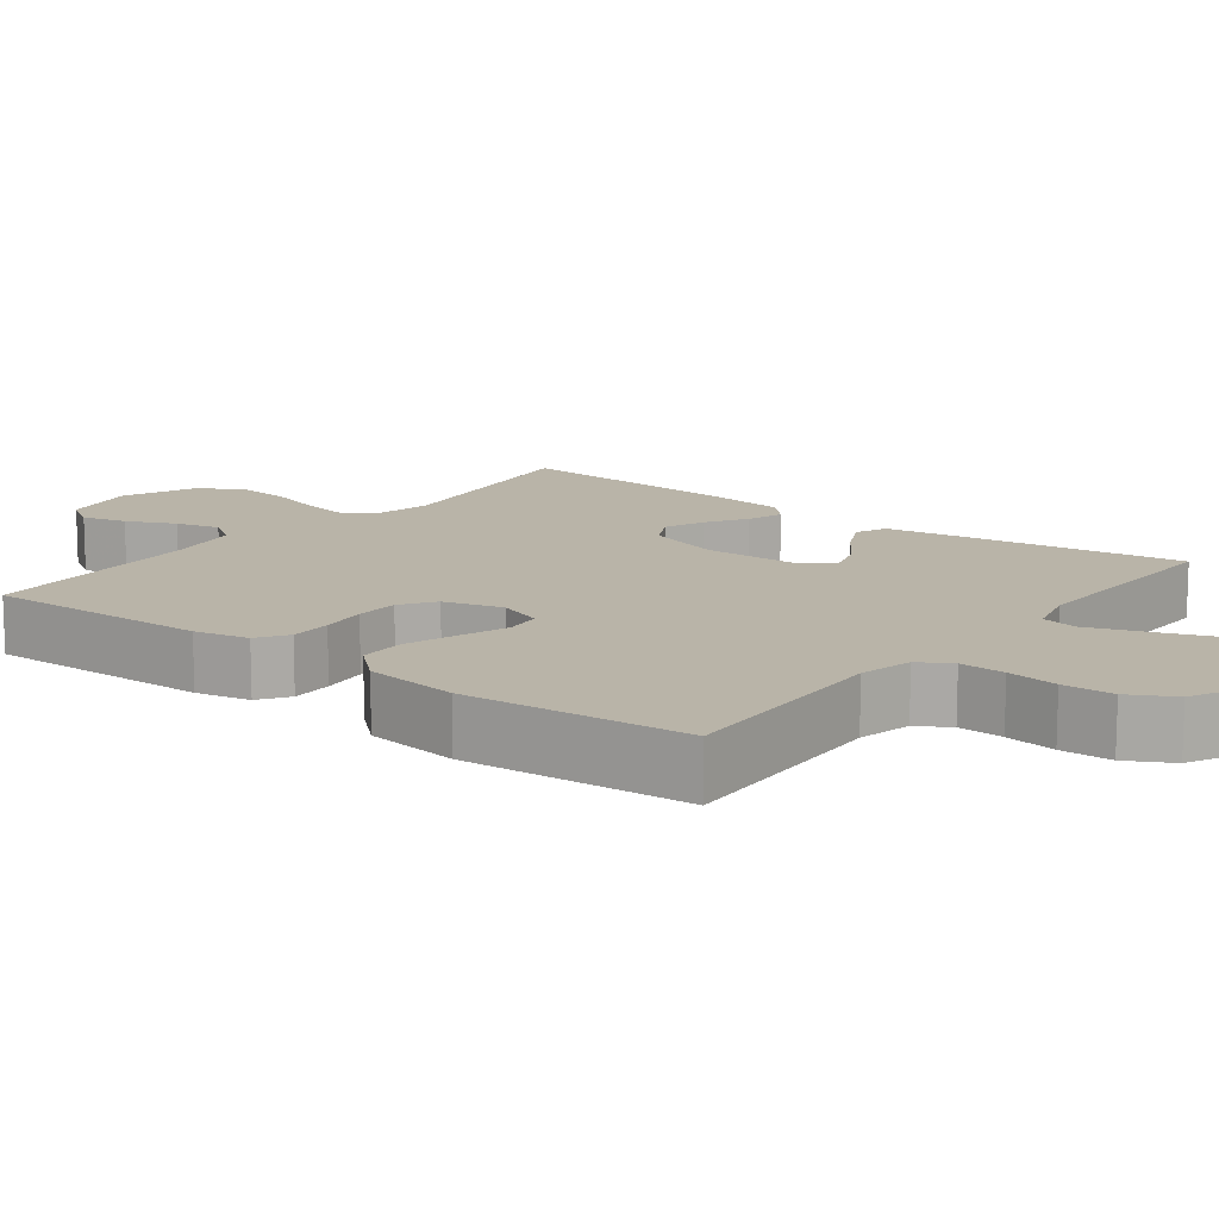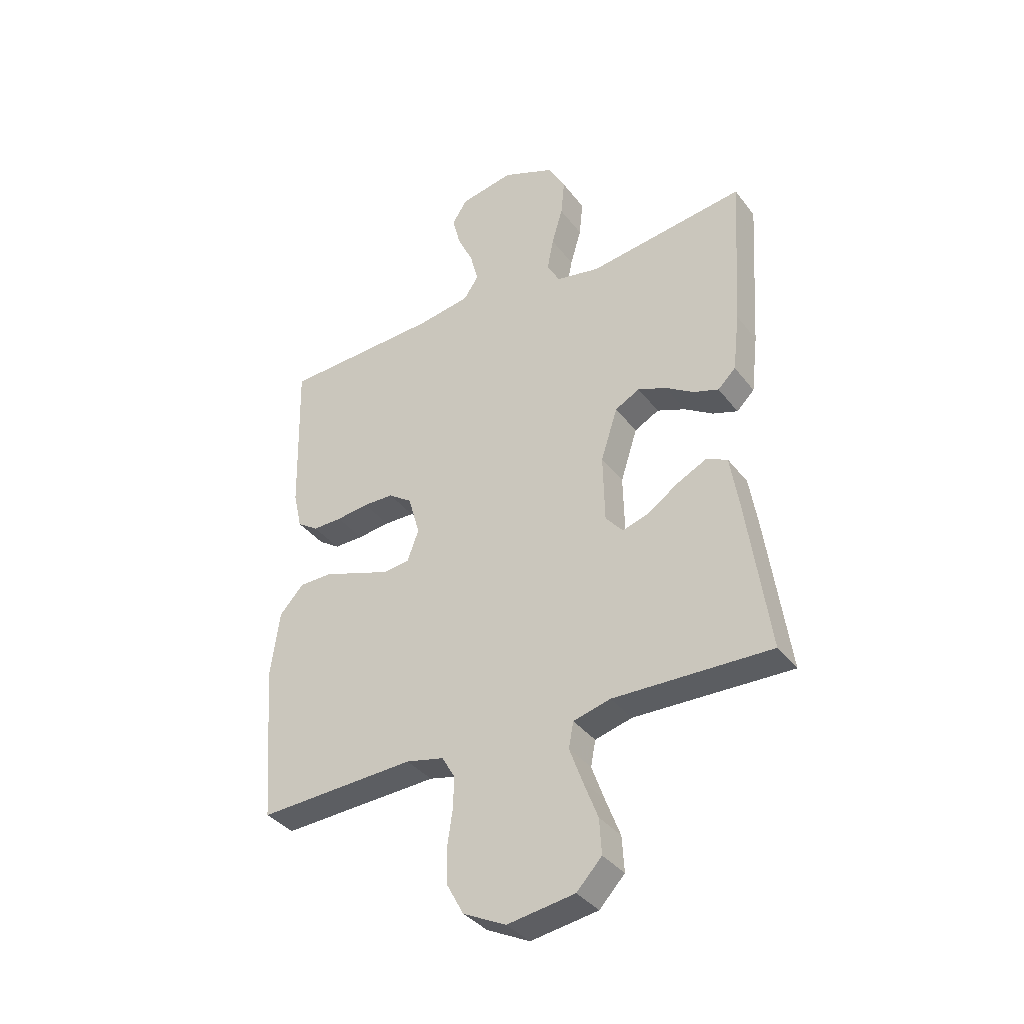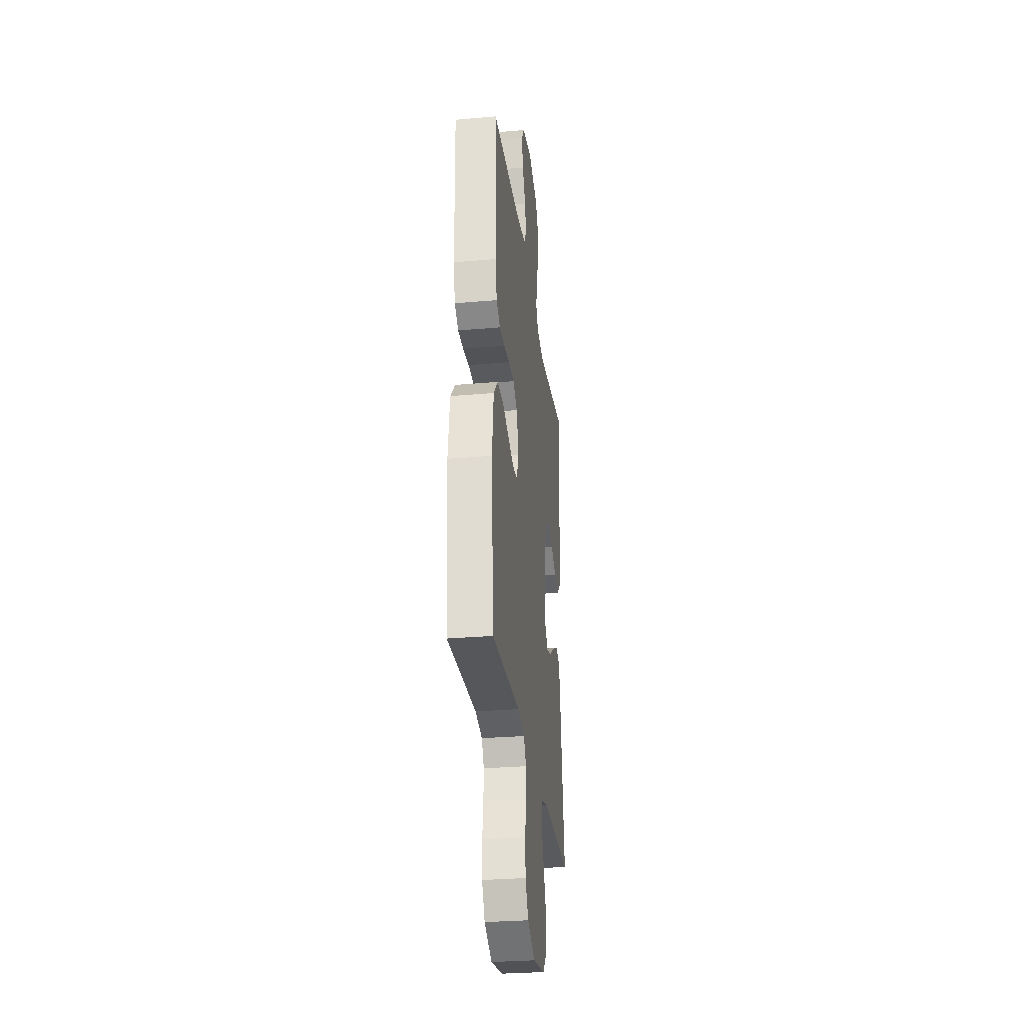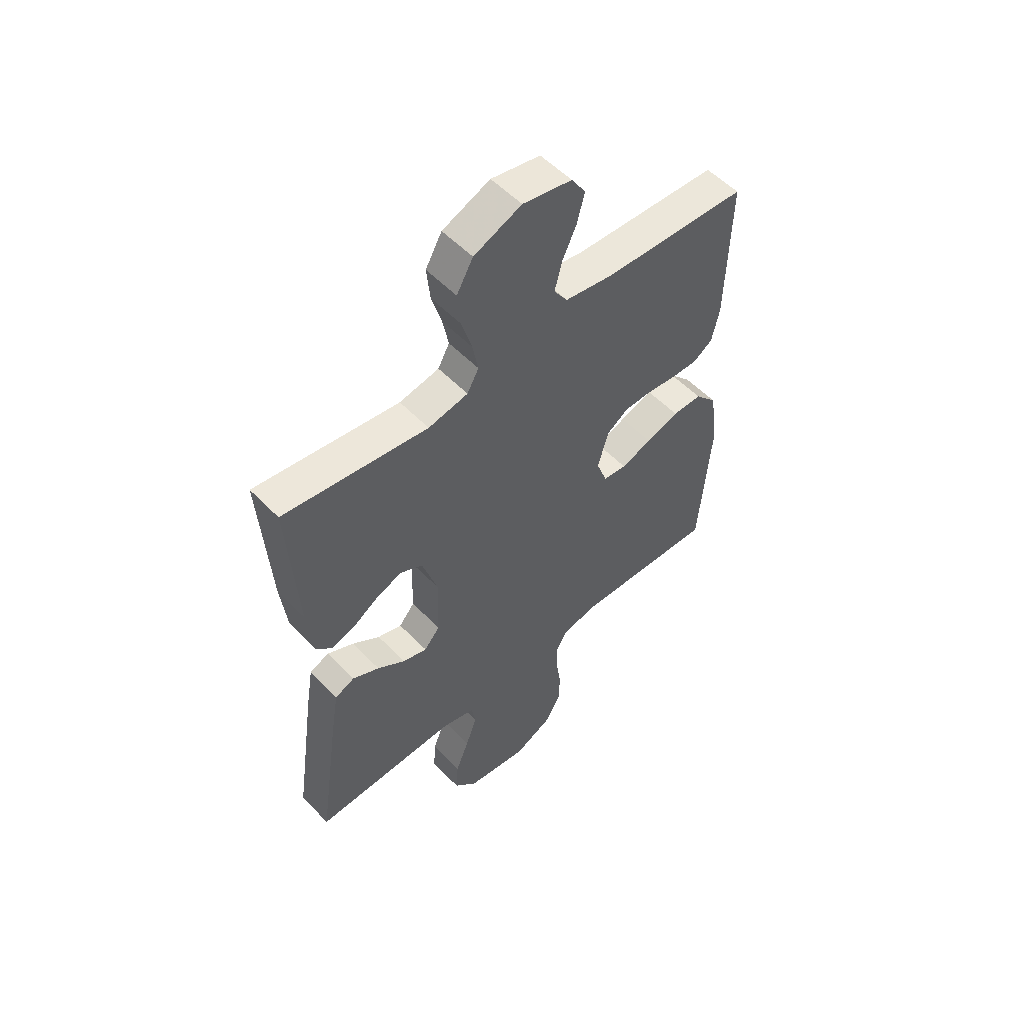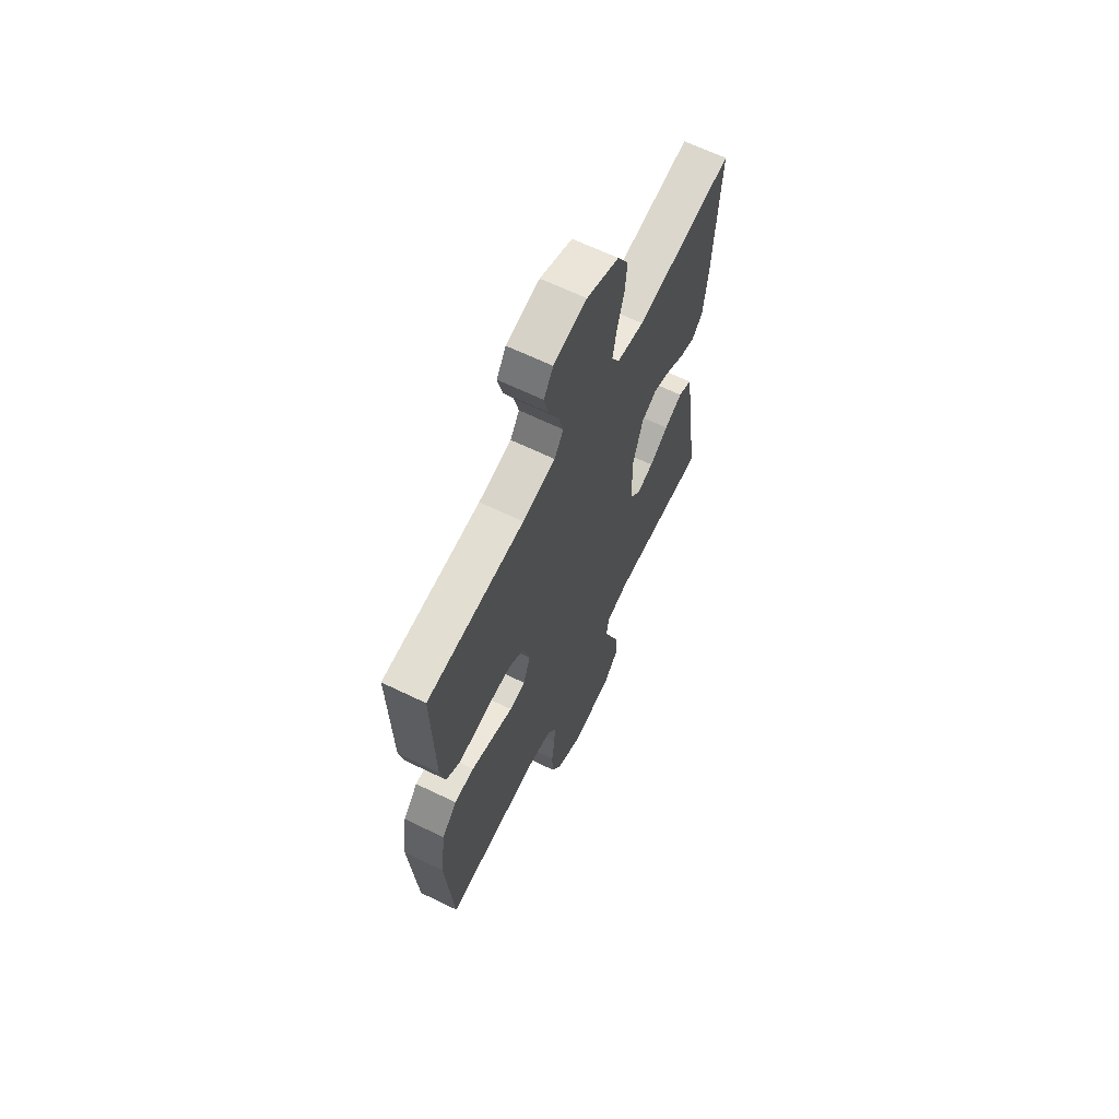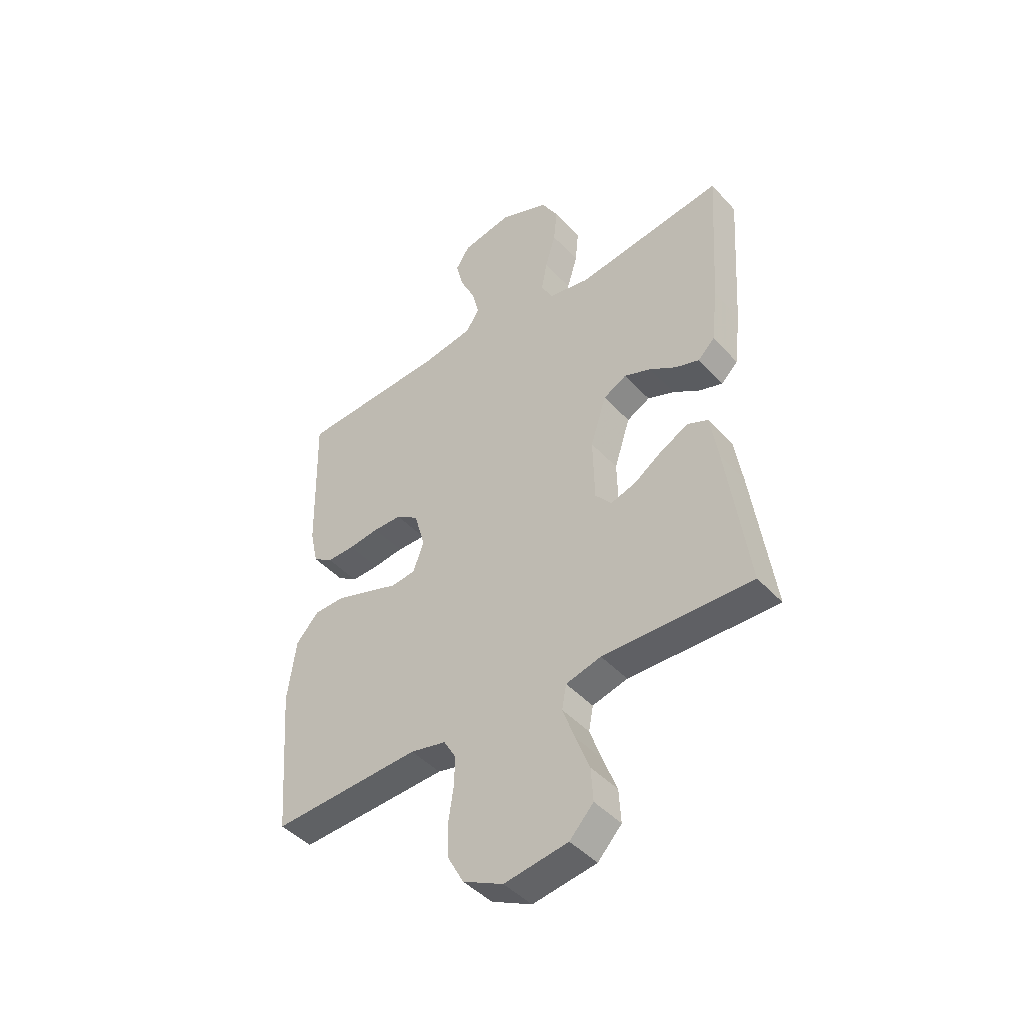
<metadata>
{"format":"obj","ext":"obj","renderer":"f3d","projection":"perspective","resolution":1024,"background":"white","views":[{"elev":13.2,"azim":127.6,"up":"+Y"},{"elev":-36.8,"azim":-147.4,"up":"+Z"},{"elev":-29.7,"azim":97.4,"up":"+Z"},{"elev":54.5,"azim":-42.7,"up":"+Z"},{"elev":65.0,"azim":116.0,"up":"+Z"},{"elev":-44.8,"azim":-140.7,"up":"+Z"}]}
</metadata>
<code>
v 0.5 0.07 0.5
v 0.493 0.07 0.2
v 0.477 0.07 0.128
v 0.437 0.07 0.101
v 0.381 0.07 0.102
v 0.319 0.07 0.11
v 0.261 0.07 0.109
v 0.216 0.07 0.078
v 0.194 0.07 0
v 0.216 0.07 -0.06
v 0.265 0.07 -0.066
v 0.329 0.07 -0.044
v 0.398 0.07 -0.021
v 0.46 0.07 -0.022
v 0.506 0.07 -0.073
v 0.523 0.07 -0.2
v 0.5 0.07 -0.5
v 0.2 0.07 -0.485
v 0.128 0.07 -0.501
v 0.103 0.07 -0.544
v 0.105 0.07 -0.604
v 0.115 0.07 -0.672
v 0.113 0.07 -0.74
v 0.081 0.07 -0.799
v 0 0.07 -0.839
v -0.128 0.07 -0.819
v -0.176 0.07 -0.768
v -0.172 0.07 -0.701
v -0.144 0.07 -0.628
v -0.12 0.07 -0.561
v -0.129 0.07 -0.512
v -0.2 0.07 -0.493
v -0.5 0.07 -0.5
v -0.457 0.07 -0.2
v -0.441 0.07 -0.103
v -0.4 0.07 -0.085
v -0.344 0.07 -0.113
v -0.286 0.07 -0.153
v -0.235 0.07 -0.169
v -0.202 0.07 -0.13
v -0.199 0.07 0
v -0.231 0.07 0.1
v -0.278 0.07 0.125
v -0.332 0.07 0.104
v -0.386 0.07 0.07
v -0.434 0.07 0.054
v -0.468 0.07 0.087
v -0.481 0.07 0.2
v -0.5 0.07 0.5
v -0.2 0.07 0.458
v -0.117 0.07 0.474
v -0.093 0.07 0.518
v -0.105 0.07 0.58
v -0.126 0.07 0.651
v -0.133 0.07 0.721
v -0.099 0.07 0.781
v 0 0.07 0.822
v 0.102 0.07 0.802
v 0.131 0.07 0.757
v 0.116 0.07 0.697
v 0.086 0.07 0.633
v 0.071 0.07 0.574
v 0.099 0.07 0.532
v 0.2 0.07 0.515
v 0.5 0 0.5
v 0.493 0 0.2
v 0.477 0 0.128
v 0.437 0 0.101
v 0.381 0 0.102
v 0.319 0 0.11
v 0.261 0 0.109
v 0.216 0 0.078
v 0.194 0 0
v 0.216 0 -0.06
v 0.265 0 -0.066
v 0.329 0 -0.044
v 0.398 0 -0.021
v 0.46 0 -0.022
v 0.506 0 -0.073
v 0.523 0 -0.2
v 0.5 0 -0.5
v 0.2 0 -0.485
v 0.128 0 -0.501
v 0.103 0 -0.544
v 0.105 0 -0.604
v 0.115 0 -0.672
v 0.113 0 -0.74
v 0.081 0 -0.799
v 0 0 -0.839
v -0.128 0 -0.819
v -0.176 0 -0.768
v -0.172 0 -0.701
v -0.144 0 -0.628
v -0.12 0 -0.561
v -0.129 0 -0.512
v -0.2 0 -0.493
v -0.5 0 -0.5
v -0.457 0 -0.2
v -0.441 0 -0.103
v -0.4 0 -0.085
v -0.344 0 -0.113
v -0.286 0 -0.153
v -0.235 0 -0.169
v -0.202 0 -0.13
v -0.199 0 0
v -0.231 0 0.1
v -0.278 0 0.125
v -0.332 0 0.104
v -0.386 0 0.07
v -0.434 0 0.054
v -0.468 0 0.087
v -0.481 0 0.2
v -0.5 0 0.5
v -0.2 0 0.458
v -0.117 0 0.474
v -0.093 0 0.518
v -0.105 0 0.58
v -0.126 0 0.651
v -0.133 0 0.721
v -0.099 0 0.781
v 0 0 0.822
v 0.102 0 0.802
v 0.131 0 0.757
v 0.116 0 0.697
v 0.086 0 0.633
v 0.071 0 0.574
v 0.099 0 0.532
v 0.2 0 0.515
f 58 59 60 61
f 58 61 62
f 57 58 62
f 56 57 62
f 53 54 55 56
f 52 53 56 62
f 51 52 62 63
f 47 48 49 50
f 47 50 51
f 44 45 46 47
f 43 44 47 51
f 42 43 51 63
f 35 36 37 38
f 33 34 35 38
f 32 33 38 39
f 31 32 39 40
f 26 27 28 29
f 26 29 30
f 25 26 30
f 24 25 30 31
f 21 22 23 24
f 20 21 24 31
f 15 16 17 18
f 15 18 19
f 14 15 19
f 11 12 13 14
f 11 14 19
f 10 11 19 20
f 3 4 5 6
f 3 6 7
f 64 1 2 3
f 64 3 7
f 41 42 63 64
f 41 64 7 8
f 40 41 8 9
f 20 31 40
f 9 10 20 40
f 125 124 123 122
f 126 125 122
f 126 122 121
f 126 121 120
f 120 119 118 117
f 126 120 117 116
f 127 126 116 115
f 114 113 112 111
f 115 114 111
f 111 110 109 108
f 115 111 108 107
f 127 115 107 106
f 102 101 100 99
f 102 99 98 97
f 103 102 97 96
f 104 103 96 95
f 93 92 91 90
f 94 93 90
f 94 90 89
f 95 94 89 88
f 88 87 86 85
f 95 88 85 84
f 82 81 80 79
f 83 82 79
f 83 79 78
f 78 77 76 75
f 83 78 75
f 84 83 75 74
f 70 69 68 67
f 71 70 67
f 67 66 65 128
f 71 67 128
f 128 127 106 105
f 72 71 128 105
f 73 72 105 104
f 104 95 84
f 104 84 74 73
f 1 65 66 2
f 2 66 67 3
f 3 67 68 4
f 4 68 69 5
f 5 69 70 6
f 6 70 71 7
f 7 71 72 8
f 8 72 73 9
f 9 73 74 10
f 10 74 75 11
f 11 75 76 12
f 12 76 77 13
f 13 77 78 14
f 14 78 79 15
f 15 79 80 16
f 16 80 81 17
f 17 81 82 18
f 18 82 83 19
f 19 83 84 20
f 20 84 85 21
f 21 85 86 22
f 22 86 87 23
f 23 87 88 24
f 24 88 89 25
f 25 89 90 26
f 26 90 91 27
f 27 91 92 28
f 28 92 93 29
f 29 93 94 30
f 30 94 95 31
f 31 95 96 32
f 32 96 97 33
f 33 97 98 34
f 34 98 99 35
f 35 99 100 36
f 36 100 101 37
f 37 101 102 38
f 38 102 103 39
f 39 103 104 40
f 40 104 105 41
f 41 105 106 42
f 42 106 107 43
f 43 107 108 44
f 44 108 109 45
f 45 109 110 46
f 46 110 111 47
f 47 111 112 48
f 48 112 113 49
f 49 113 114 50
f 50 114 115 51
f 51 115 116 52
f 52 116 117 53
f 53 117 118 54
f 54 118 119 55
f 55 119 120 56
f 56 120 121 57
f 57 121 122 58
f 58 122 123 59
f 59 123 124 60
f 60 124 125 61
f 61 125 126 62
f 62 126 127 63
f 63 127 128 64
f 64 128 65 1

</code>
